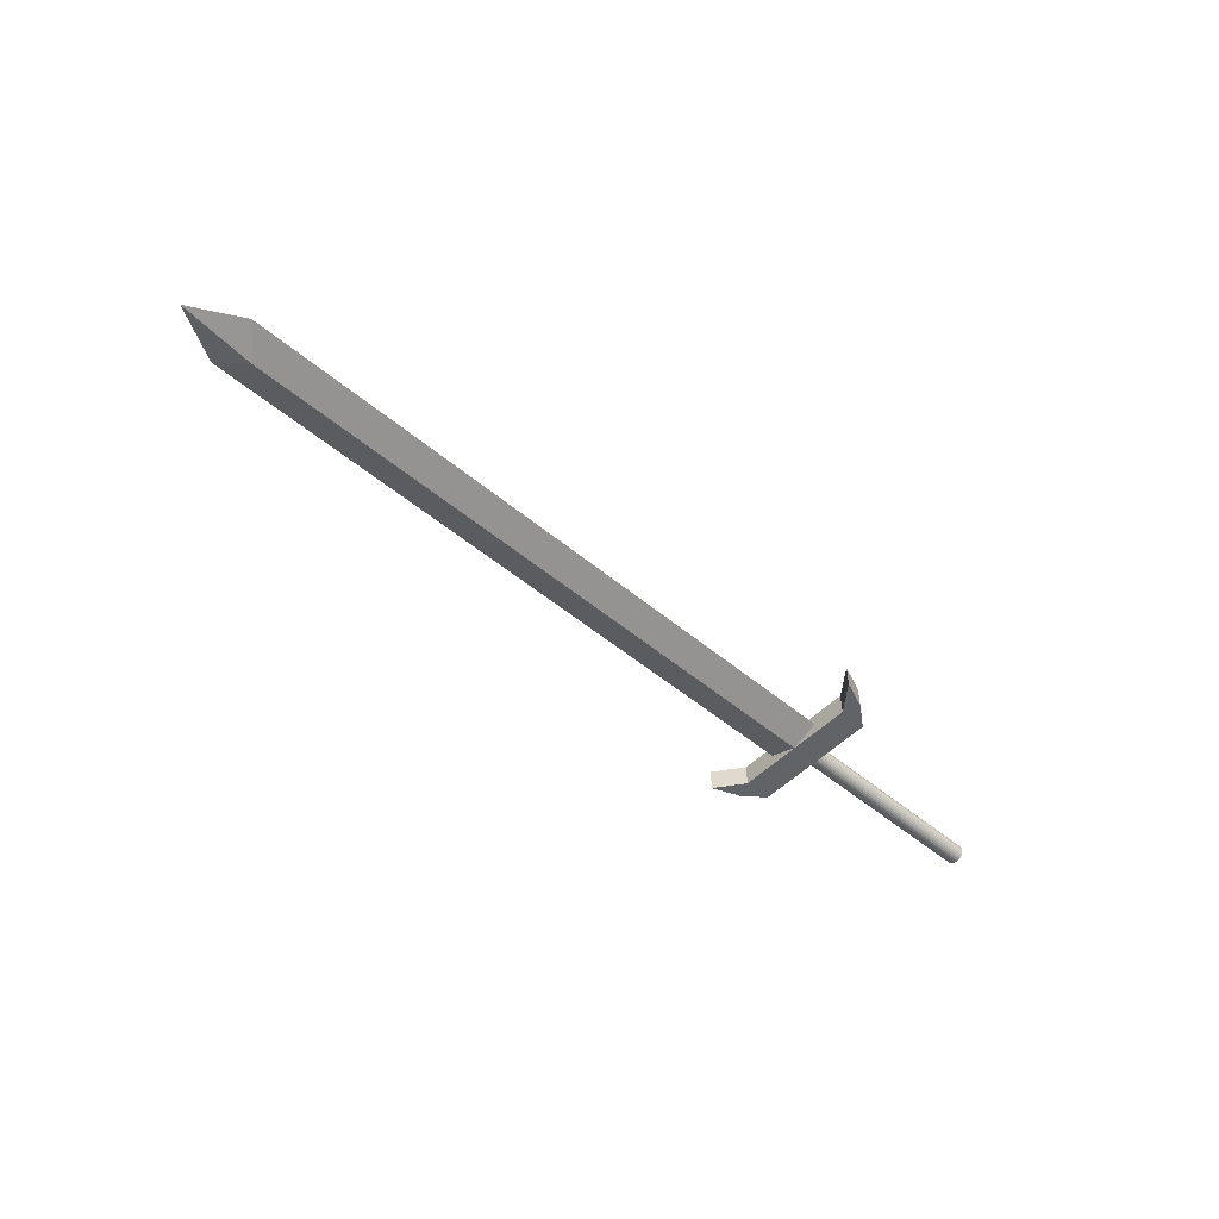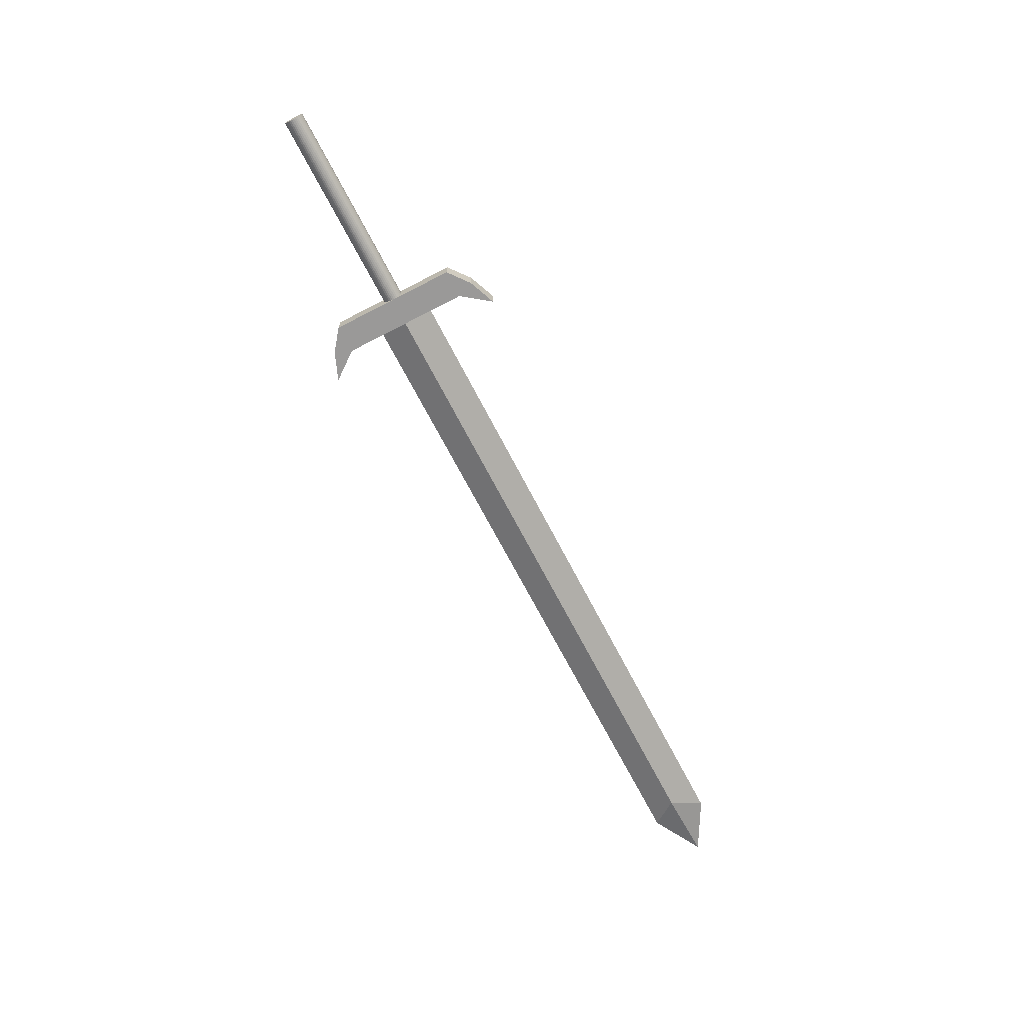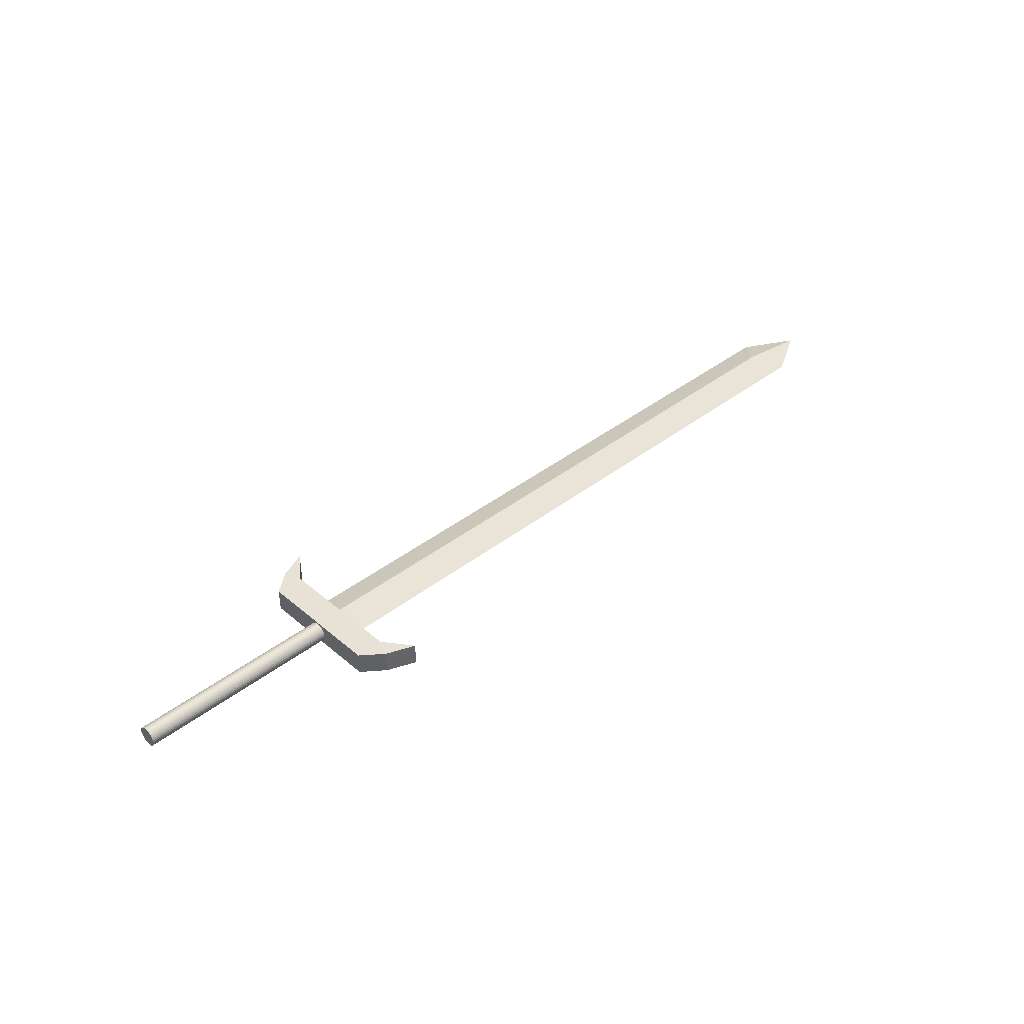
<metadata>
{"format":"obj","ext":"obj","renderer":"f3d","projection":"perspective","resolution":1024,"background":"white","views":[{"elev":-50.8,"azim":137.5,"up":"+Z"},{"elev":-69.1,"azim":-62.6,"up":"+Z"},{"elev":40.3,"azim":-43.6,"up":"+Z"}]}
</metadata>
<code>
o sword
v 0.7485 -0.07512 0
v -0.7103 -0.07512 -0
v 0.7485 -0.07403 -0.01108
v -0.7103 -0.07403 -0.01108
v 0.7485 -0.0708 -0.02174
v -0.7103 -0.0708 -0.02174
v 0.7485 -0.06555 -0.03156
v -0.7103 -0.06555 -0.03157
v 0.7485 -0.05848 -0.04017
v -0.7103 -0.05848 -0.04017
v 0.7485 -0.04987 -0.04724
v -0.7103 -0.04987 -0.04724
v 0.7485 -0.04005 -0.05249
v -0.7103 -0.04005 -0.05249
v 0.7485 -0.02939 -0.05572
v -0.7103 -0.02939 -0.05572
v 0.7485 -0.01831 -0.05681
v -0.7103 -0.01831 -0.05681
v 0.7485 -0.007223 -0.05572
v -0.7103 -0.007223 -0.05572
v 0.7485 0.003435 -0.05249
v -0.7103 0.003435 -0.05249
v 0.7485 0.01326 -0.04724
v -0.7103 0.01326 -0.04724
v 0.7485 0.02187 -0.04017
v -0.7103 0.02187 -0.04017
v 0.7485 0.02893 -0.03156
v -0.7103 0.02893 -0.03157
v 0.7485 0.03418 -0.02174
v -0.7103 0.03418 -0.02174
v 0.7485 0.03742 -0.01108
v -0.7103 0.03742 -0.01108
v 0.7485 0.03851 0
v -0.7103 0.03851 0
v 0.7485 0.03742 0.01108
v -0.7103 0.03742 0.01108
v 0.7485 0.03418 0.02174
v -0.7103 0.03418 0.02174
v 0.7485 0.02893 0.03157
v -0.7103 0.02893 0.03156
v 0.7485 0.02187 0.04017
v -0.7103 0.02187 0.04017
v 0.7485 0.01326 0.04724
v -0.7103 0.01326 0.04724
v 0.7485 0.003435 0.05249
v -0.7103 0.003435 0.05249
v 0.7485 -0.007223 0.05572
v -0.7103 -0.007223 0.05572
v 0.7485 -0.01831 0.05681
v -0.7103 -0.01831 0.05681
v 0.7485 -0.02939 0.05572
v -0.7103 -0.02939 0.05572
v 0.7485 -0.04005 0.05249
v -0.7103 -0.04005 0.05249
v 0.7485 -0.04987 0.04724
v -0.7103 -0.04987 0.04724
v 0.7485 -0.05848 0.04017
v -0.7103 -0.05848 0.04017
v 0.7485 -0.06555 0.03157
v -0.7103 -0.06555 0.03156
v 0.7485 -0.0708 0.02174
v -0.7103 -0.0708 0.02174
v 0.7485 -0.07403 0.01108
v -0.7103 -0.07403 0.01108
v 4.464 0.1446 0
v 4.759 -0.01831 0
v 4.464 -0.1812 0
v 0.5503 0.1446 0
v 0.5503 -0.1812 0
v 4.331 -0.01831 -0.06373
v 4.331 -0.01831 0.06373
v 0.5503 -0.01831 -0.06373
v 0.5503 -0.01831 0.06373
v 0.6386 0.3479 -0.0661
v 0.6386 0.3479 0.0661
v 0.6386 -0.3845 -0.0661
v 0.6386 -0.3845 0.0661
v 0.4768 0.3479 -0.0661
v 0.4768 0.3479 0.0661
v 0.4768 -0.3845 -0.0661
v 0.4768 -0.3845 0.0661
v 0.7611 -0.5463 -0.0661
v 0.7611 -0.5463 0.0661
v 0.5993 -0.4813 0.0661
v 0.5993 -0.4813 -0.0661
v 0.5993 0.4447 -0.0661
v 0.5993 0.4447 0.0661
v 0.7611 0.5097 0.0661
v 0.7611 0.5097 -0.0661
f 2 3 1
f 4 5 3
f 6 7 5
f 7 10 9
f 9 12 11
f 12 13 11
f 14 15 13
f 16 17 15
f 18 19 17
f 19 22 21
f 22 23 21
f 24 25 23
f 26 27 25
f 28 29 27
f 30 31 29
f 32 33 31
f 34 35 33
f 36 37 35
f 38 39 37
f 39 42 41
f 42 43 41
f 44 45 43
f 46 47 45
f 48 49 47
f 50 51 49
f 52 53 51
f 54 55 53
f 55 58 57
f 58 59 57
f 60 61 59
f 38 22 6
f 62 63 61
f 64 1 63
f 31 47 63
f 65 71 66
f 70 68 65
f 71 68 73
f 69 71 73
f 69 70 67
f 67 70 66
f 70 65 66
f 71 67 66
f 81 78 80
f 83 85 82
f 83 76 77
f 78 76 85
f 85 81 80
f 73 72 69
f 87 89 86
f 87 78 79
f 89 75 74
f 77 87 81
f 75 76 74
f 2 4 3
f 4 6 5
f 6 8 7
f 7 8 10
f 9 10 12
f 12 14 13
f 14 16 15
f 16 18 17
f 18 20 19
f 19 20 22
f 22 24 23
f 24 26 25
f 26 28 27
f 28 30 29
f 30 32 31
f 32 34 33
f 34 36 35
f 36 38 37
f 38 40 39
f 39 40 42
f 42 44 43
f 44 46 45
f 46 48 47
f 48 50 49
f 50 52 51
f 52 54 53
f 54 56 55
f 55 56 58
f 58 60 59
f 60 62 61
f 6 4 2
f 2 64 62
f 62 60 58
f 58 56 54
f 54 52 50
f 50 48 46
f 46 44 42
f 42 40 38
f 38 36 34
f 34 32 30
f 30 28 26
f 26 24 22
f 22 20 18
f 18 16 14
f 14 12 10
f 10 8 6
f 6 2 62
f 62 58 54
f 54 50 46
f 46 42 38
f 38 34 30
f 30 26 22
f 22 18 14
f 14 10 6
f 6 62 54
f 54 46 38
f 38 30 22
f 22 14 6
f 6 54 38
f 62 64 63
f 64 2 1
f 63 1 3
f 3 5 7
f 7 9 11
f 11 13 15
f 15 17 19
f 19 21 23
f 23 25 27
f 27 29 31
f 31 33 35
f 35 37 39
f 39 41 43
f 43 45 47
f 47 49 51
f 51 53 55
f 55 57 59
f 59 61 63
f 63 3 7
f 7 11 15
f 15 19 23
f 23 27 31
f 31 35 39
f 39 43 47
f 47 51 55
f 55 59 63
f 63 7 15
f 15 23 31
f 31 39 47
f 47 55 63
f 63 15 31
f 70 72 68
f 71 65 68
f 69 67 71
f 69 72 70
f 81 79 78
f 83 84 85
f 83 82 76
f 85 80 78
f 78 86 89
f 78 89 74
f 76 82 85
f 78 74 76
f 85 84 81
f 73 68 72
f 87 88 89
f 87 86 78
f 89 88 75
f 75 88 87
f 87 79 81
f 81 84 83
f 77 75 87
f 81 83 77
f 75 77 76

</code>
